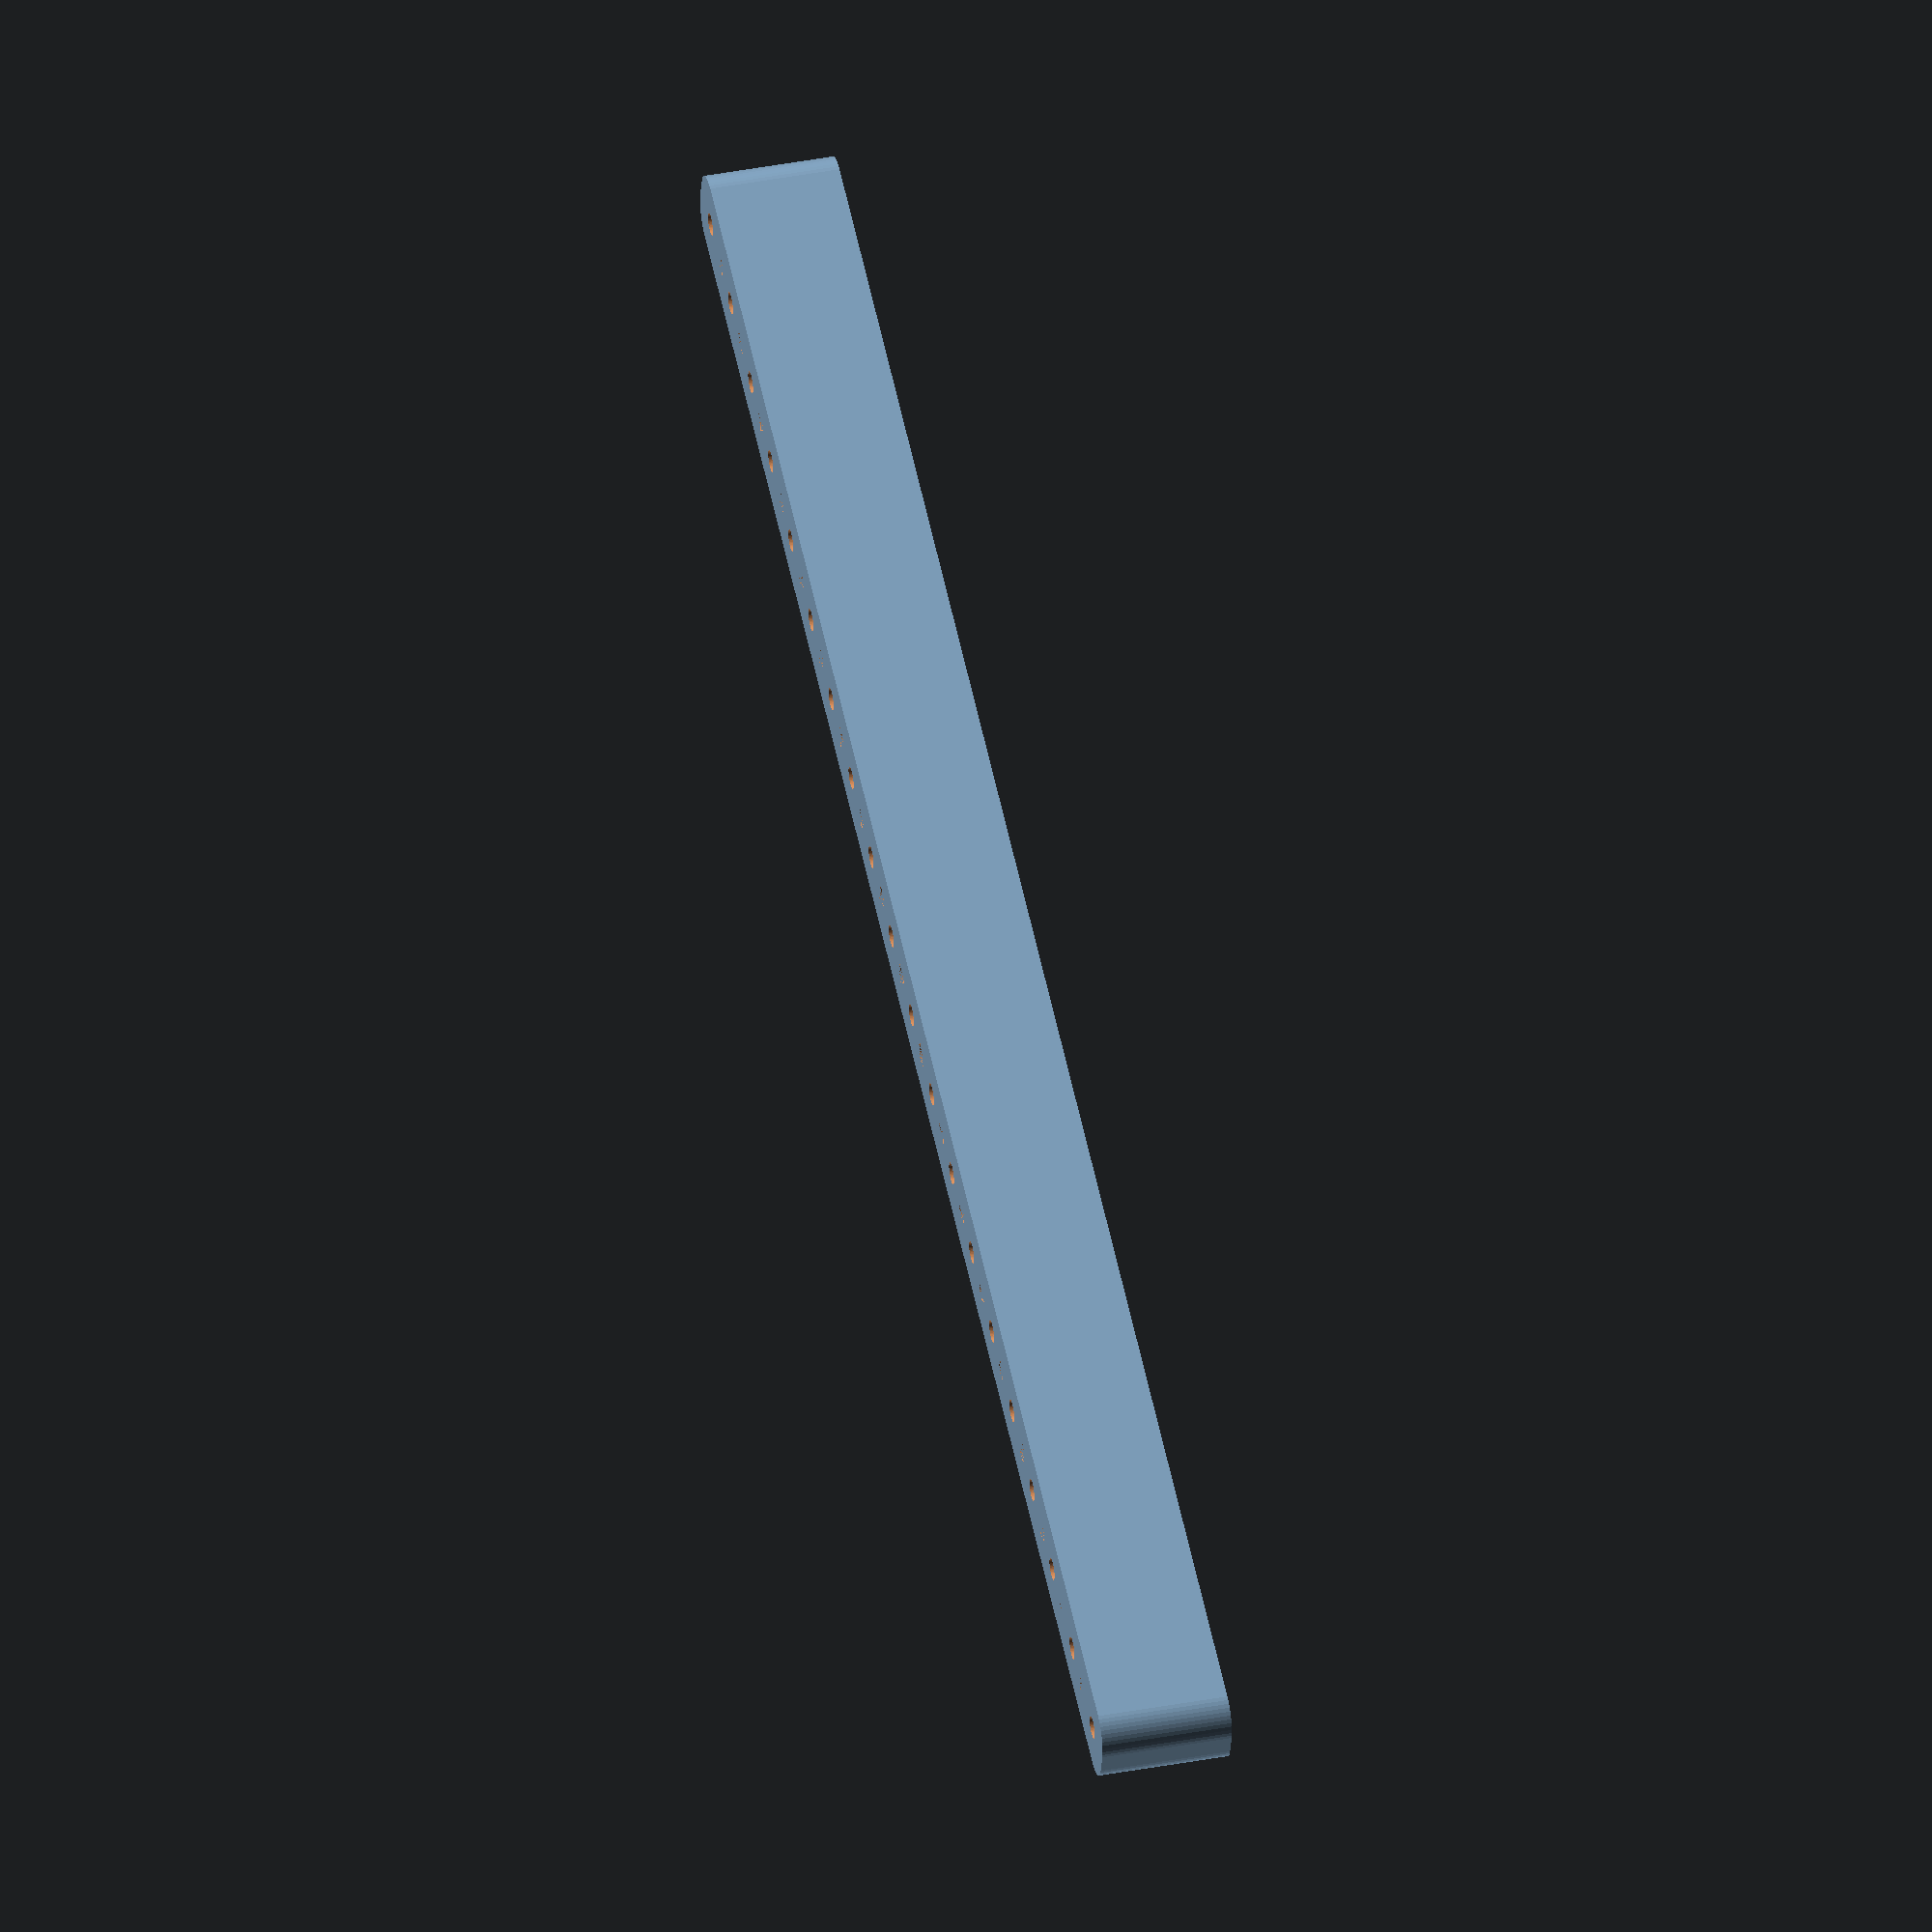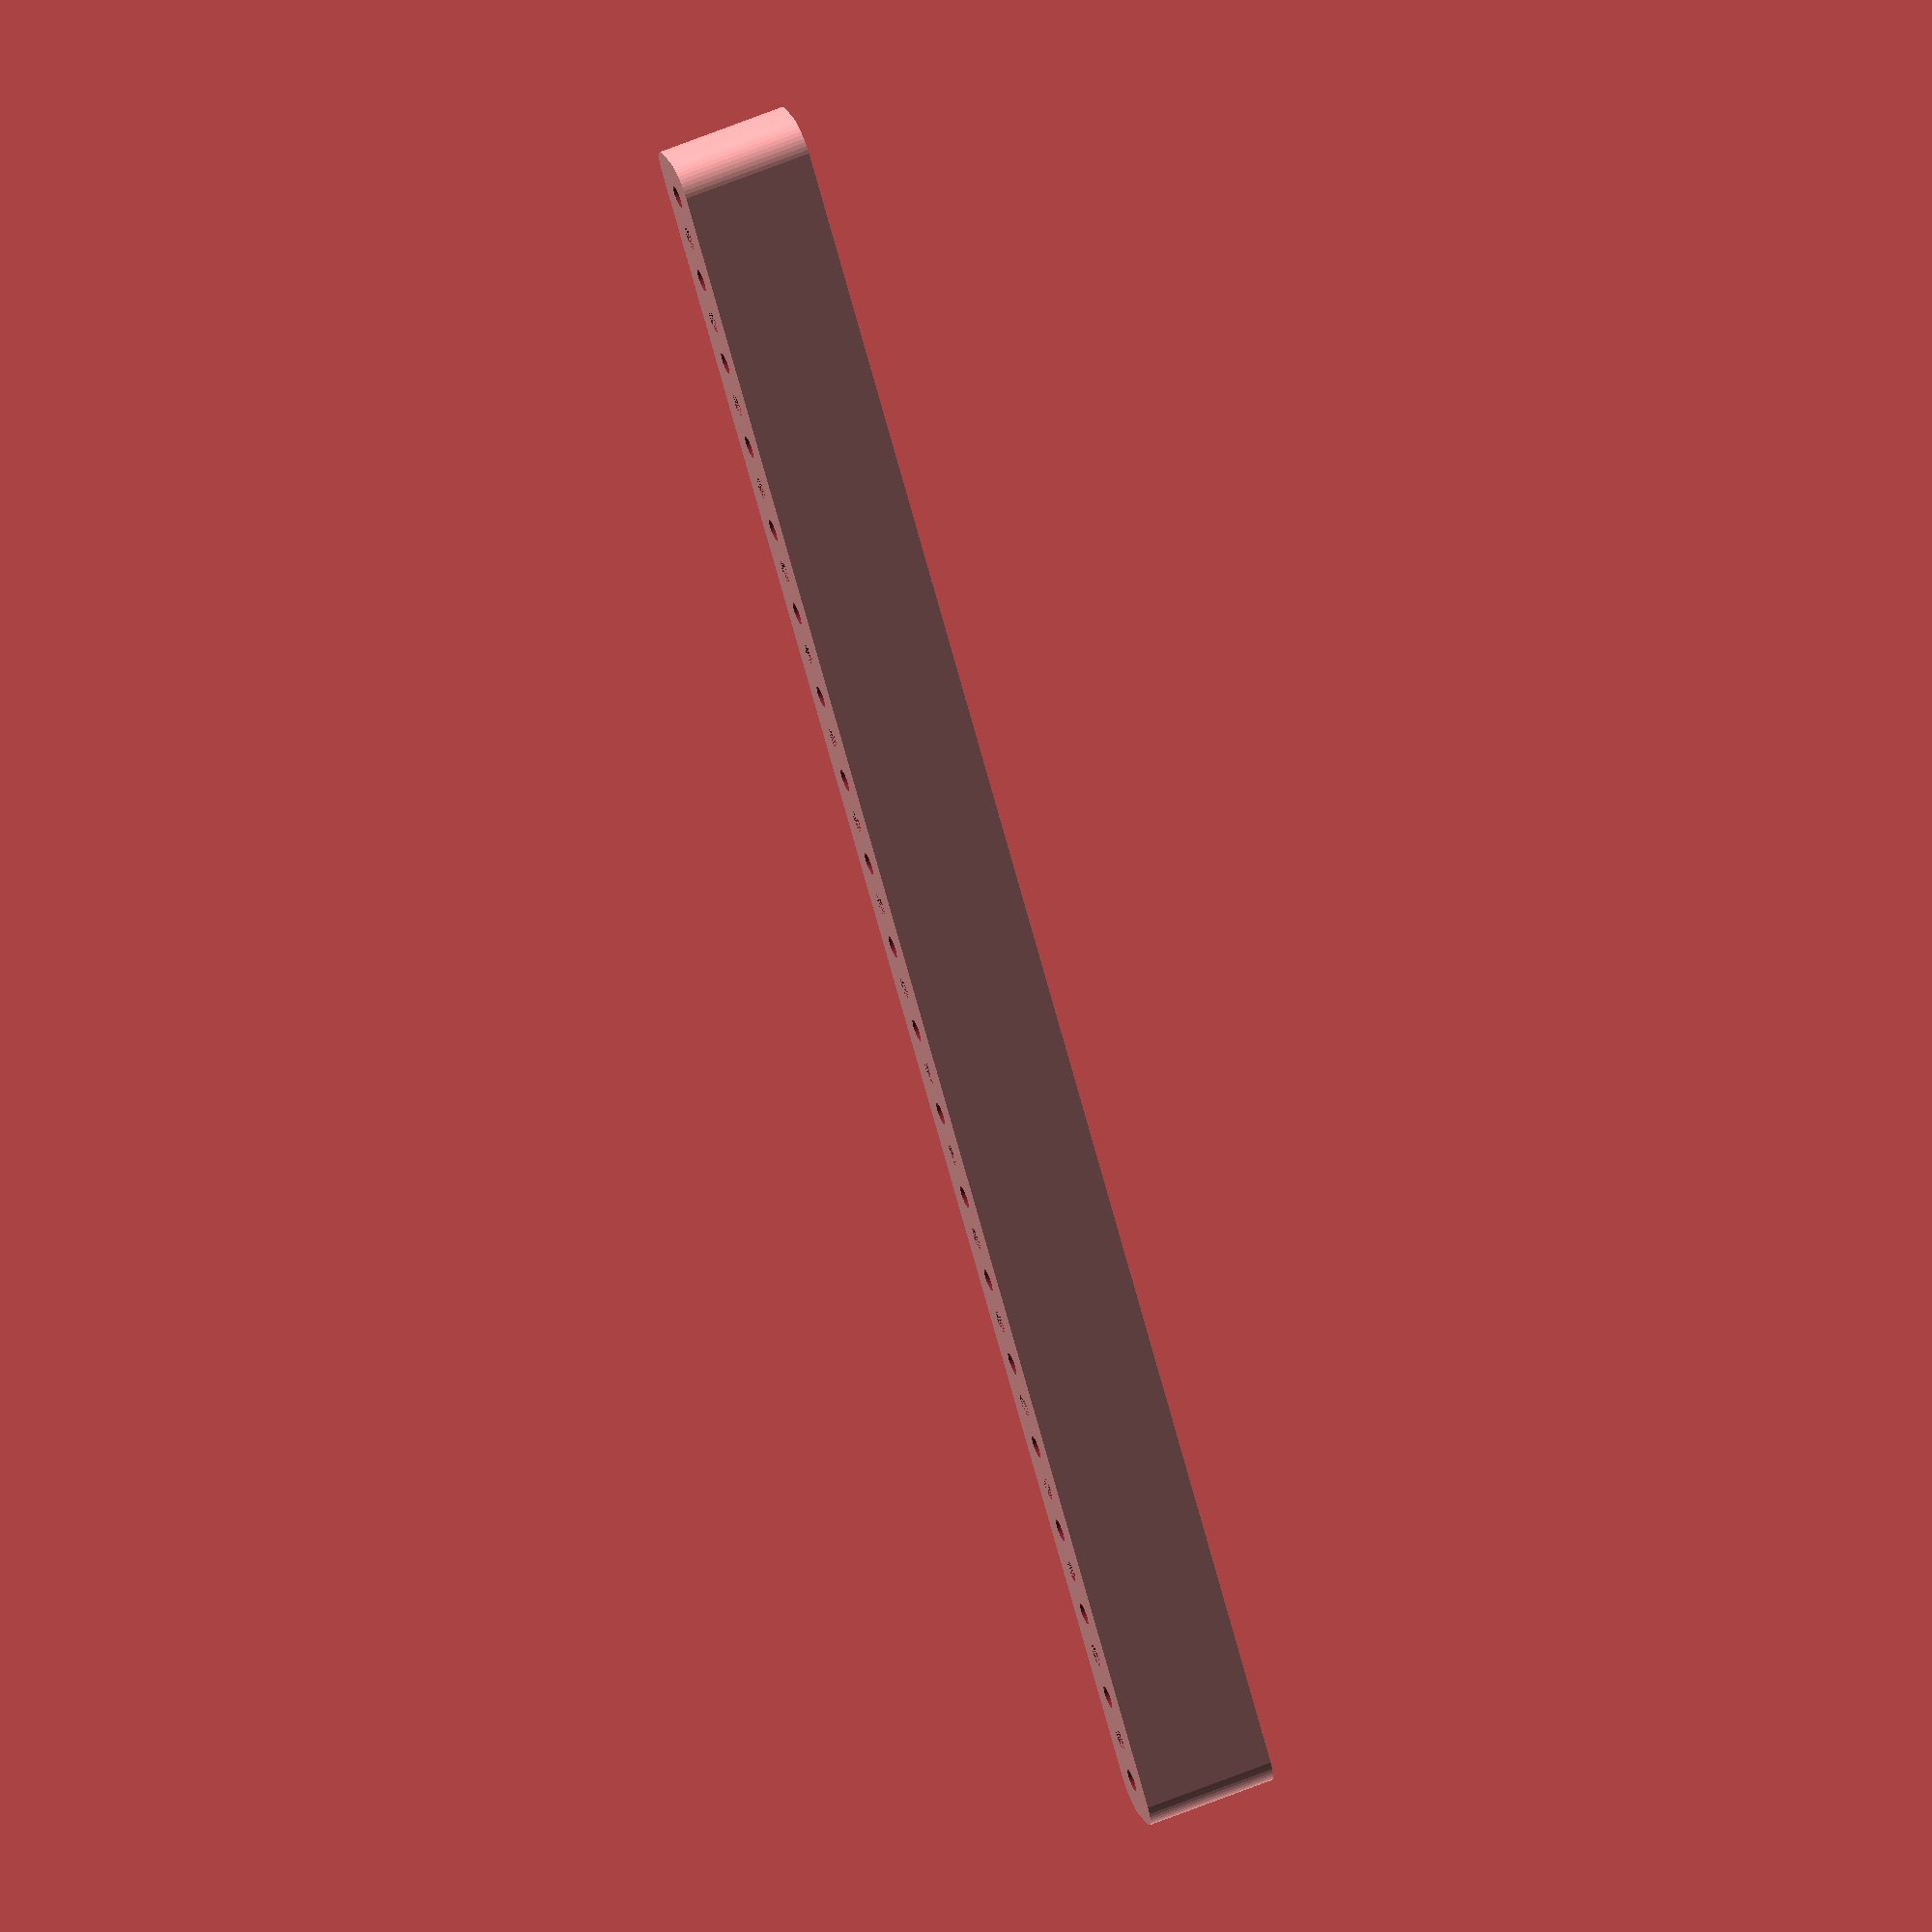
<openscad>
$fn = 50;


difference() {
	union() {
		hull() {
			translate(v = [-144.5000000000, 2.0000000000, 0]) {
				cylinder(h = 21, r = 5);
			}
			translate(v = [144.5000000000, 2.0000000000, 0]) {
				cylinder(h = 21, r = 5);
			}
			translate(v = [-144.5000000000, -2.0000000000, 0]) {
				cylinder(h = 21, r = 5);
			}
			translate(v = [144.5000000000, -2.0000000000, 0]) {
				cylinder(h = 21, r = 5);
			}
		}
	}
	union() {
		translate(v = [-142.5000000000, 0.0000000000, -100.0000000000]) {
			cylinder(h = 200, r = 1.8000000000);
		}
		translate(v = [-127.5000000000, 0.0000000000, -100.0000000000]) {
			cylinder(h = 200, r = 1.8000000000);
		}
		translate(v = [-112.5000000000, 0.0000000000, -100.0000000000]) {
			cylinder(h = 200, r = 1.8000000000);
		}
		translate(v = [-97.5000000000, 0.0000000000, -100.0000000000]) {
			cylinder(h = 200, r = 1.8000000000);
		}
		translate(v = [-82.5000000000, 0.0000000000, -100.0000000000]) {
			cylinder(h = 200, r = 1.8000000000);
		}
		translate(v = [-67.5000000000, 0.0000000000, -100.0000000000]) {
			cylinder(h = 200, r = 1.8000000000);
		}
		translate(v = [-52.5000000000, 0.0000000000, -100.0000000000]) {
			cylinder(h = 200, r = 1.8000000000);
		}
		translate(v = [-37.5000000000, 0.0000000000, -100.0000000000]) {
			cylinder(h = 200, r = 1.8000000000);
		}
		translate(v = [-22.5000000000, 0.0000000000, -100.0000000000]) {
			cylinder(h = 200, r = 1.8000000000);
		}
		translate(v = [-7.5000000000, 0.0000000000, -100.0000000000]) {
			cylinder(h = 200, r = 1.8000000000);
		}
		translate(v = [7.5000000000, 0.0000000000, -100.0000000000]) {
			cylinder(h = 200, r = 1.8000000000);
		}
		translate(v = [22.5000000000, 0.0000000000, -100.0000000000]) {
			cylinder(h = 200, r = 1.8000000000);
		}
		translate(v = [37.5000000000, 0.0000000000, -100.0000000000]) {
			cylinder(h = 200, r = 1.8000000000);
		}
		translate(v = [52.5000000000, 0.0000000000, -100.0000000000]) {
			cylinder(h = 200, r = 1.8000000000);
		}
		translate(v = [67.5000000000, 0.0000000000, -100.0000000000]) {
			cylinder(h = 200, r = 1.8000000000);
		}
		translate(v = [82.5000000000, 0.0000000000, -100.0000000000]) {
			cylinder(h = 200, r = 1.8000000000);
		}
		translate(v = [97.5000000000, 0.0000000000, -100.0000000000]) {
			cylinder(h = 200, r = 1.8000000000);
		}
		translate(v = [112.5000000000, 0.0000000000, -100.0000000000]) {
			cylinder(h = 200, r = 1.8000000000);
		}
		translate(v = [127.5000000000, 0.0000000000, -100.0000000000]) {
			cylinder(h = 200, r = 1.8000000000);
		}
		translate(v = [142.5000000000, 0.0000000000, -100.0000000000]) {
			cylinder(h = 200, r = 1.8000000000);
		}
		translate(v = [-142.5000000000, 0.0000000000, 0]) {
			cylinder(h = 21, r = 1.8000000000);
		}
		translate(v = [-135.0000000000, 0.0000000000, 0]) {
			cylinder(h = 21, r = 1.8000000000);
		}
		translate(v = [-127.5000000000, 0.0000000000, 0]) {
			cylinder(h = 21, r = 1.8000000000);
		}
		translate(v = [-120.0000000000, 0.0000000000, 0]) {
			cylinder(h = 21, r = 1.8000000000);
		}
		translate(v = [-112.5000000000, 0.0000000000, 0]) {
			cylinder(h = 21, r = 1.8000000000);
		}
		translate(v = [-105.0000000000, 0.0000000000, 0]) {
			cylinder(h = 21, r = 1.8000000000);
		}
		translate(v = [-97.5000000000, 0.0000000000, 0]) {
			cylinder(h = 21, r = 1.8000000000);
		}
		translate(v = [-90.0000000000, 0.0000000000, 0]) {
			cylinder(h = 21, r = 1.8000000000);
		}
		translate(v = [-82.5000000000, 0.0000000000, 0]) {
			cylinder(h = 21, r = 1.8000000000);
		}
		translate(v = [-75.0000000000, 0.0000000000, 0]) {
			cylinder(h = 21, r = 1.8000000000);
		}
		translate(v = [-67.5000000000, 0.0000000000, 0]) {
			cylinder(h = 21, r = 1.8000000000);
		}
		translate(v = [-60.0000000000, 0.0000000000, 0]) {
			cylinder(h = 21, r = 1.8000000000);
		}
		translate(v = [-52.5000000000, 0.0000000000, 0]) {
			cylinder(h = 21, r = 1.8000000000);
		}
		translate(v = [-45.0000000000, 0.0000000000, 0]) {
			cylinder(h = 21, r = 1.8000000000);
		}
		translate(v = [-37.5000000000, 0.0000000000, 0]) {
			cylinder(h = 21, r = 1.8000000000);
		}
		translate(v = [-30.0000000000, 0.0000000000, 0]) {
			cylinder(h = 21, r = 1.8000000000);
		}
		translate(v = [-22.5000000000, 0.0000000000, 0]) {
			cylinder(h = 21, r = 1.8000000000);
		}
		translate(v = [-15.0000000000, 0.0000000000, 0]) {
			cylinder(h = 21, r = 1.8000000000);
		}
		translate(v = [-7.5000000000, 0.0000000000, 0]) {
			cylinder(h = 21, r = 1.8000000000);
		}
		cylinder(h = 21, r = 1.8000000000);
		translate(v = [7.5000000000, 0.0000000000, 0]) {
			cylinder(h = 21, r = 1.8000000000);
		}
		translate(v = [15.0000000000, 0.0000000000, 0]) {
			cylinder(h = 21, r = 1.8000000000);
		}
		translate(v = [22.5000000000, 0.0000000000, 0]) {
			cylinder(h = 21, r = 1.8000000000);
		}
		translate(v = [30.0000000000, 0.0000000000, 0]) {
			cylinder(h = 21, r = 1.8000000000);
		}
		translate(v = [37.5000000000, 0.0000000000, 0]) {
			cylinder(h = 21, r = 1.8000000000);
		}
		translate(v = [45.0000000000, 0.0000000000, 0]) {
			cylinder(h = 21, r = 1.8000000000);
		}
		translate(v = [52.5000000000, 0.0000000000, 0]) {
			cylinder(h = 21, r = 1.8000000000);
		}
		translate(v = [60.0000000000, 0.0000000000, 0]) {
			cylinder(h = 21, r = 1.8000000000);
		}
		translate(v = [67.5000000000, 0.0000000000, 0]) {
			cylinder(h = 21, r = 1.8000000000);
		}
		translate(v = [75.0000000000, 0.0000000000, 0]) {
			cylinder(h = 21, r = 1.8000000000);
		}
		translate(v = [82.5000000000, 0.0000000000, 0]) {
			cylinder(h = 21, r = 1.8000000000);
		}
		translate(v = [90.0000000000, 0.0000000000, 0]) {
			cylinder(h = 21, r = 1.8000000000);
		}
		translate(v = [97.5000000000, 0.0000000000, 0]) {
			cylinder(h = 21, r = 1.8000000000);
		}
		translate(v = [105.0000000000, 0.0000000000, 0]) {
			cylinder(h = 21, r = 1.8000000000);
		}
		translate(v = [112.5000000000, 0.0000000000, 0]) {
			cylinder(h = 21, r = 1.8000000000);
		}
		translate(v = [120.0000000000, 0.0000000000, 0]) {
			cylinder(h = 21, r = 1.8000000000);
		}
		translate(v = [127.5000000000, 0.0000000000, 0]) {
			cylinder(h = 21, r = 1.8000000000);
		}
		translate(v = [135.0000000000, 0.0000000000, 0]) {
			cylinder(h = 21, r = 1.8000000000);
		}
		translate(v = [142.5000000000, 0.0000000000, 0]) {
			cylinder(h = 21, r = 1.8000000000);
		}
		translate(v = [-142.5000000000, 0.0000000000, 0]) {
			cylinder(h = 21, r = 1.8000000000);
		}
		translate(v = [-135.0000000000, 0.0000000000, 0]) {
			cylinder(h = 21, r = 1.8000000000);
		}
		translate(v = [-127.5000000000, 0.0000000000, 0]) {
			cylinder(h = 21, r = 1.8000000000);
		}
		translate(v = [-120.0000000000, 0.0000000000, 0]) {
			cylinder(h = 21, r = 1.8000000000);
		}
		translate(v = [-112.5000000000, 0.0000000000, 0]) {
			cylinder(h = 21, r = 1.8000000000);
		}
		translate(v = [-105.0000000000, 0.0000000000, 0]) {
			cylinder(h = 21, r = 1.8000000000);
		}
		translate(v = [-97.5000000000, 0.0000000000, 0]) {
			cylinder(h = 21, r = 1.8000000000);
		}
		translate(v = [-90.0000000000, 0.0000000000, 0]) {
			cylinder(h = 21, r = 1.8000000000);
		}
		translate(v = [-82.5000000000, 0.0000000000, 0]) {
			cylinder(h = 21, r = 1.8000000000);
		}
		translate(v = [-75.0000000000, 0.0000000000, 0]) {
			cylinder(h = 21, r = 1.8000000000);
		}
		translate(v = [-67.5000000000, 0.0000000000, 0]) {
			cylinder(h = 21, r = 1.8000000000);
		}
		translate(v = [-60.0000000000, 0.0000000000, 0]) {
			cylinder(h = 21, r = 1.8000000000);
		}
		translate(v = [-52.5000000000, 0.0000000000, 0]) {
			cylinder(h = 21, r = 1.8000000000);
		}
		translate(v = [-45.0000000000, 0.0000000000, 0]) {
			cylinder(h = 21, r = 1.8000000000);
		}
		translate(v = [-37.5000000000, 0.0000000000, 0]) {
			cylinder(h = 21, r = 1.8000000000);
		}
		translate(v = [-30.0000000000, 0.0000000000, 0]) {
			cylinder(h = 21, r = 1.8000000000);
		}
		translate(v = [-22.5000000000, 0.0000000000, 0]) {
			cylinder(h = 21, r = 1.8000000000);
		}
		translate(v = [-15.0000000000, 0.0000000000, 0]) {
			cylinder(h = 21, r = 1.8000000000);
		}
		translate(v = [-7.5000000000, 0.0000000000, 0]) {
			cylinder(h = 21, r = 1.8000000000);
		}
		cylinder(h = 21, r = 1.8000000000);
		translate(v = [7.5000000000, 0.0000000000, 0]) {
			cylinder(h = 21, r = 1.8000000000);
		}
		translate(v = [15.0000000000, 0.0000000000, 0]) {
			cylinder(h = 21, r = 1.8000000000);
		}
		translate(v = [22.5000000000, 0.0000000000, 0]) {
			cylinder(h = 21, r = 1.8000000000);
		}
		translate(v = [30.0000000000, 0.0000000000, 0]) {
			cylinder(h = 21, r = 1.8000000000);
		}
		translate(v = [37.5000000000, 0.0000000000, 0]) {
			cylinder(h = 21, r = 1.8000000000);
		}
		translate(v = [45.0000000000, 0.0000000000, 0]) {
			cylinder(h = 21, r = 1.8000000000);
		}
		translate(v = [52.5000000000, 0.0000000000, 0]) {
			cylinder(h = 21, r = 1.8000000000);
		}
		translate(v = [60.0000000000, 0.0000000000, 0]) {
			cylinder(h = 21, r = 1.8000000000);
		}
		translate(v = [67.5000000000, 0.0000000000, 0]) {
			cylinder(h = 21, r = 1.8000000000);
		}
		translate(v = [75.0000000000, 0.0000000000, 0]) {
			cylinder(h = 21, r = 1.8000000000);
		}
		translate(v = [82.5000000000, 0.0000000000, 0]) {
			cylinder(h = 21, r = 1.8000000000);
		}
		translate(v = [90.0000000000, 0.0000000000, 0]) {
			cylinder(h = 21, r = 1.8000000000);
		}
		translate(v = [97.5000000000, 0.0000000000, 0]) {
			cylinder(h = 21, r = 1.8000000000);
		}
		translate(v = [105.0000000000, 0.0000000000, 0]) {
			cylinder(h = 21, r = 1.8000000000);
		}
		translate(v = [112.5000000000, 0.0000000000, 0]) {
			cylinder(h = 21, r = 1.8000000000);
		}
		translate(v = [120.0000000000, 0.0000000000, 0]) {
			cylinder(h = 21, r = 1.8000000000);
		}
		translate(v = [127.5000000000, 0.0000000000, 0]) {
			cylinder(h = 21, r = 1.8000000000);
		}
		translate(v = [135.0000000000, 0.0000000000, 0]) {
			cylinder(h = 21, r = 1.8000000000);
		}
		translate(v = [142.5000000000, 0.0000000000, 0]) {
			cylinder(h = 21, r = 1.8000000000);
		}
		translate(v = [-142.5000000000, 0.0000000000, 0]) {
			cylinder(h = 21, r = 1.8000000000);
		}
		translate(v = [-135.0000000000, 0.0000000000, 0]) {
			cylinder(h = 21, r = 1.8000000000);
		}
		translate(v = [-127.5000000000, 0.0000000000, 0]) {
			cylinder(h = 21, r = 1.8000000000);
		}
		translate(v = [-120.0000000000, 0.0000000000, 0]) {
			cylinder(h = 21, r = 1.8000000000);
		}
		translate(v = [-112.5000000000, 0.0000000000, 0]) {
			cylinder(h = 21, r = 1.8000000000);
		}
		translate(v = [-105.0000000000, 0.0000000000, 0]) {
			cylinder(h = 21, r = 1.8000000000);
		}
		translate(v = [-97.5000000000, 0.0000000000, 0]) {
			cylinder(h = 21, r = 1.8000000000);
		}
		translate(v = [-90.0000000000, 0.0000000000, 0]) {
			cylinder(h = 21, r = 1.8000000000);
		}
		translate(v = [-82.5000000000, 0.0000000000, 0]) {
			cylinder(h = 21, r = 1.8000000000);
		}
		translate(v = [-75.0000000000, 0.0000000000, 0]) {
			cylinder(h = 21, r = 1.8000000000);
		}
		translate(v = [-67.5000000000, 0.0000000000, 0]) {
			cylinder(h = 21, r = 1.8000000000);
		}
		translate(v = [-60.0000000000, 0.0000000000, 0]) {
			cylinder(h = 21, r = 1.8000000000);
		}
		translate(v = [-52.5000000000, 0.0000000000, 0]) {
			cylinder(h = 21, r = 1.8000000000);
		}
		translate(v = [-45.0000000000, 0.0000000000, 0]) {
			cylinder(h = 21, r = 1.8000000000);
		}
		translate(v = [-37.5000000000, 0.0000000000, 0]) {
			cylinder(h = 21, r = 1.8000000000);
		}
		translate(v = [-30.0000000000, 0.0000000000, 0]) {
			cylinder(h = 21, r = 1.8000000000);
		}
		translate(v = [-22.5000000000, 0.0000000000, 0]) {
			cylinder(h = 21, r = 1.8000000000);
		}
		translate(v = [-15.0000000000, 0.0000000000, 0]) {
			cylinder(h = 21, r = 1.8000000000);
		}
		translate(v = [-7.5000000000, 0.0000000000, 0]) {
			cylinder(h = 21, r = 1.8000000000);
		}
		cylinder(h = 21, r = 1.8000000000);
		translate(v = [7.5000000000, 0.0000000000, 0]) {
			cylinder(h = 21, r = 1.8000000000);
		}
		translate(v = [15.0000000000, 0.0000000000, 0]) {
			cylinder(h = 21, r = 1.8000000000);
		}
		translate(v = [22.5000000000, 0.0000000000, 0]) {
			cylinder(h = 21, r = 1.8000000000);
		}
		translate(v = [30.0000000000, 0.0000000000, 0]) {
			cylinder(h = 21, r = 1.8000000000);
		}
		translate(v = [37.5000000000, 0.0000000000, 0]) {
			cylinder(h = 21, r = 1.8000000000);
		}
		translate(v = [45.0000000000, 0.0000000000, 0]) {
			cylinder(h = 21, r = 1.8000000000);
		}
		translate(v = [52.5000000000, 0.0000000000, 0]) {
			cylinder(h = 21, r = 1.8000000000);
		}
		translate(v = [60.0000000000, 0.0000000000, 0]) {
			cylinder(h = 21, r = 1.8000000000);
		}
		translate(v = [67.5000000000, 0.0000000000, 0]) {
			cylinder(h = 21, r = 1.8000000000);
		}
		translate(v = [75.0000000000, 0.0000000000, 0]) {
			cylinder(h = 21, r = 1.8000000000);
		}
		translate(v = [82.5000000000, 0.0000000000, 0]) {
			cylinder(h = 21, r = 1.8000000000);
		}
		translate(v = [90.0000000000, 0.0000000000, 0]) {
			cylinder(h = 21, r = 1.8000000000);
		}
		translate(v = [97.5000000000, 0.0000000000, 0]) {
			cylinder(h = 21, r = 1.8000000000);
		}
		translate(v = [105.0000000000, 0.0000000000, 0]) {
			cylinder(h = 21, r = 1.8000000000);
		}
		translate(v = [112.5000000000, 0.0000000000, 0]) {
			cylinder(h = 21, r = 1.8000000000);
		}
		translate(v = [120.0000000000, 0.0000000000, 0]) {
			cylinder(h = 21, r = 1.8000000000);
		}
		translate(v = [127.5000000000, 0.0000000000, 0]) {
			cylinder(h = 21, r = 1.8000000000);
		}
		translate(v = [135.0000000000, 0.0000000000, 0]) {
			cylinder(h = 21, r = 1.8000000000);
		}
		translate(v = [142.5000000000, 0.0000000000, 0]) {
			cylinder(h = 21, r = 1.8000000000);
		}
	}
}
</openscad>
<views>
elev=138.5 azim=16.8 roll=102.8 proj=o view=wireframe
elev=115.9 azim=228.3 roll=112.3 proj=o view=solid
</views>
